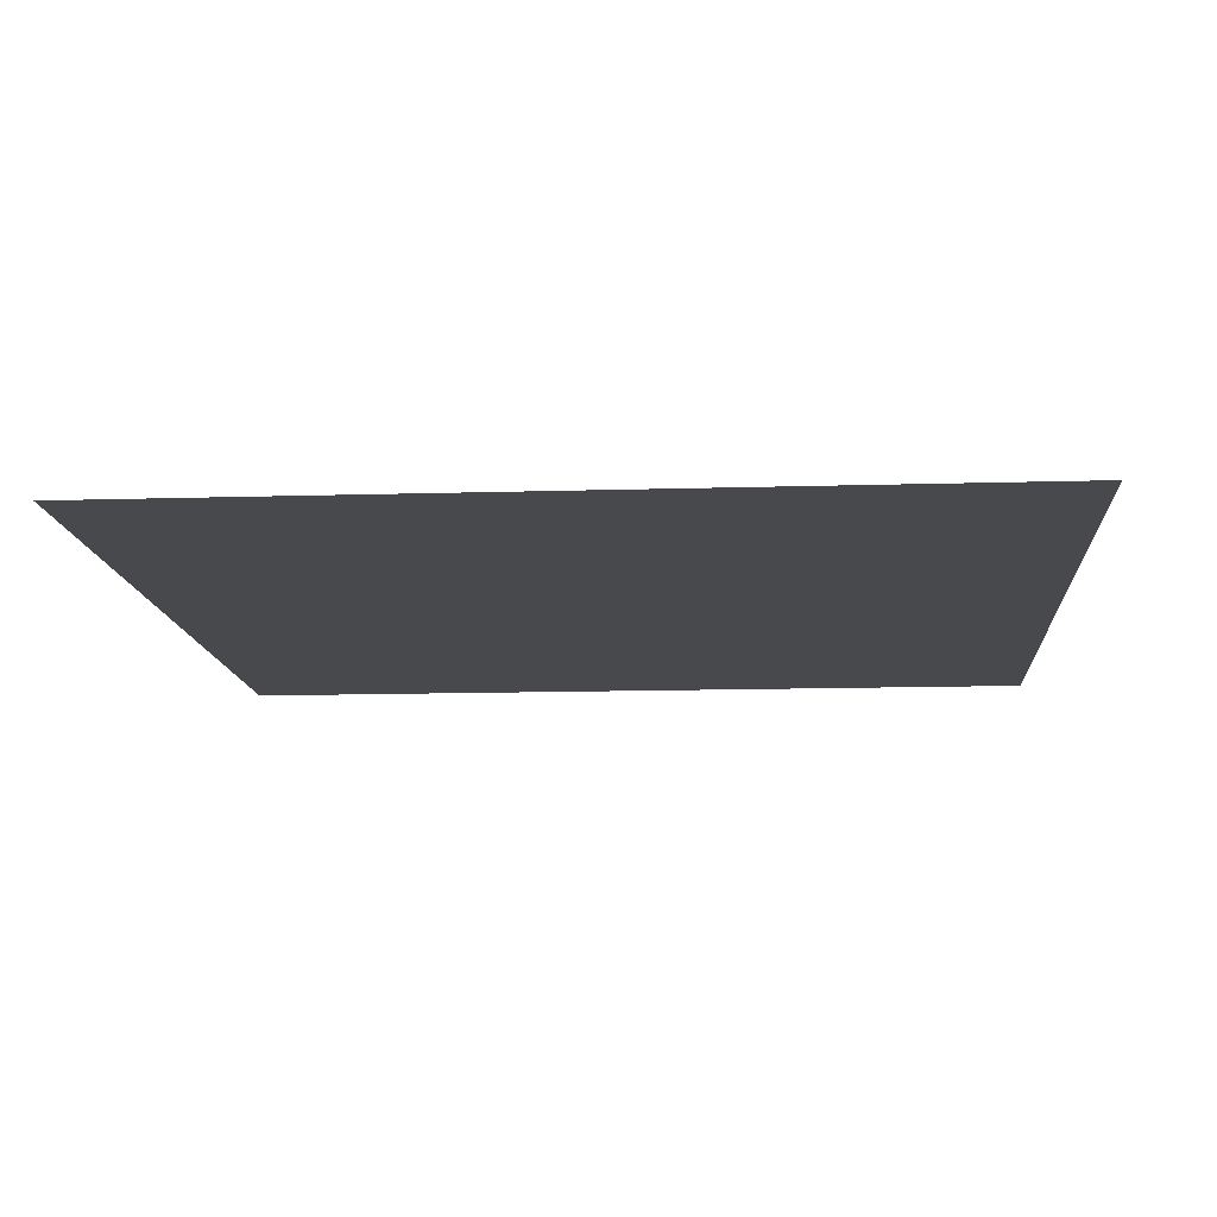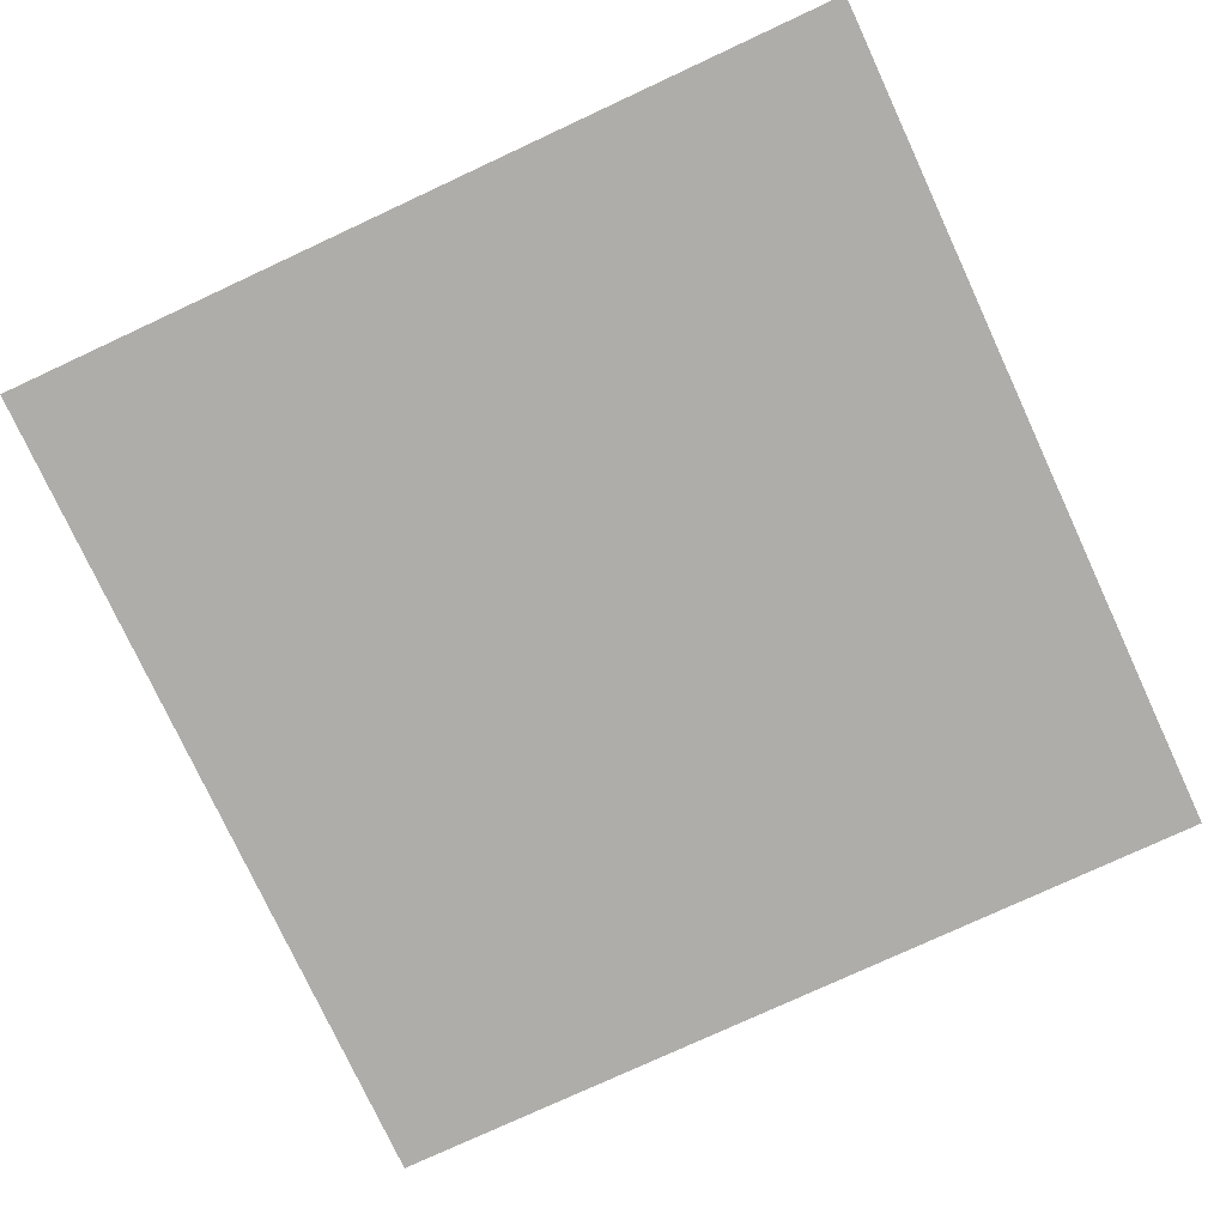
<metadata>
{"format":"obj","ext":"obj","renderer":"f3d","projection":"perspective","resolution":1024,"background":"white","views":[{"elev":-12.5,"azim":4.1,"up":"+Z"},{"elev":-77.1,"azim":114.9,"up":"+Z"}]}
</metadata>
<code>
v 0 -16 0
v -16 -16 0
v -16 0 0
v 0 0 0
v -16 -16 0
v -32 -16 0
v -32 0 0
v -16 0 0
v -32 -16 0
v -48 -16 0
v -48 0 0
v -32 0 0
v -48 -16 0
v -64 -16 0
v -64 0 0
v -48 0 0
v -64 -16 0
v -80 -16 0
v -80 0 0
v -64 0 0
v -80 -16 0
v -96 -16 0
v -96 0 0
v -80 0 0
v -96 -16 0
v -112 -16 0
v -112 0 0
v -96 0 0
v -112 -16 0
v -128 -16 0
v -128 0 0
v -112 0 0
v -128 -16 0
v -144 -16 0
v -144 0 0
v -128 0 0
v -144 -16 0
v -160 -16 0
v -160 0 0
v -144 0 0
v -160 -16 0
v -176 -16 0
v -176 0 0
v -160 0 0
v -176 -16 0
v -192 -16 0
v -192 0 0
v -176 0 0
v -192 -16 0
v -208 -16 0
v -208 0 0
v -192 0 0
v -208 -16 0
v -224 -16 0
v -224 0 0
v -208 0 0
v -224 -16 0
v -240 -16 0
v -240 0 0
v -224 0 0
v -240 -16 0
v -256 -16 0
v -256 0 0
v -240 0 0
v 0 -32 0
v -16 -32 0
v -16 -16 0
v 0 -16 0
v -16 -32 0
v -32 -32 0
v -32 -16 0
v -16 -16 0
v -32 -32 0
v -48 -32 0
v -48 -16 0
v -32 -16 0
v -48 -32 0
v -64 -32 0
v -64 -16 0
v -48 -16 0
v -64 -32 0
v -80 -32 0
v -80 -16 0
v -64 -16 0
v -80 -32 0
v -96 -32 0
v -96 -16 0
v -80 -16 0
v -96 -32 0
v -112 -32 0
v -112 -16 0
v -96 -16 0
v -112 -32 0
v -128 -32 0
v -128 -16 0
v -112 -16 0
v -128 -32 0
v -144 -32 0
v -144 -16 0
v -128 -16 0
v -144 -32 0
v -160 -32 0
v -160 -16 0
v -144 -16 0
v -160 -32 0
v -176 -32 0
v -176 -16 0
v -160 -16 0
v -176 -32 0
v -192 -32 0
v -192 -16 0
v -176 -16 0
v -192 -32 0
v -208 -32 0
v -208 -16 0
v -192 -16 0
v -208 -32 0
v -224 -32 0
v -224 -16 0
v -208 -16 0
v -224 -32 0
v -240 -32 0
v -240 -16 0
v -224 -16 0
v -240 -32 0
v -256 -32 0
v -256 -16 0
v -240 -16 0
v 0 -48 0
v -16 -48 0
v -16 -32 0
v 0 -32 0
v -16 -48 0
v -32 -48 0
v -32 -32 0
v -16 -32 0
v -32 -48 0
v -48 -48 0
v -48 -32 0
v -32 -32 0
v -48 -48 0
v -64 -48 0
v -64 -32 0
v -48 -32 0
v -64 -48 0
v -80 -48 0
v -80 -32 0
v -64 -32 0
v -80 -48 0
v -96 -48 0
v -96 -32 0
v -80 -32 0
v -96 -48 0
v -112 -48 0
v -112 -32 0
v -96 -32 0
v -112 -48 0
v -128 -48 0
v -128 -32 0
v -112 -32 0
v -128 -48 0
v -144 -48 0
v -144 -32 0
v -128 -32 0
v -144 -48 0
v -160 -48 0
v -160 -32 0
v -144 -32 0
v -160 -48 0
v -176 -48 0
v -176 -32 0
v -160 -32 0
v -176 -48 0
v -192 -48 0
v -192 -32 0
v -176 -32 0
v -192 -48 0
v -208 -48 0
v -208 -32 0
v -192 -32 0
v -208 -48 0
v -224 -48 0
v -224 -32 0
v -208 -32 0
v -224 -48 0
v -240 -48 0
v -240 -32 0
v -224 -32 0
v -240 -48 0
v -256 -48 0
v -256 -32 0
v -240 -32 0
v 0 -64 0
v -16 -64 0
v -16 -48 0
v 0 -48 0
v -16 -64 0
v -32 -64 0
v -32 -48 0
v -16 -48 0
v -32 -64 0
v -48 -64 0
v -48 -48 0
v -32 -48 0
v -48 -64 0
v -64 -64 0
v -64 -48 0
v -48 -48 0
v -64 -64 0
v -80 -64 0
v -80 -48 0
v -64 -48 0
v -80 -64 0
v -96 -64 0
v -96 -48 0
v -80 -48 0
v -96 -64 0
v -112 -64 0
v -112 -48 0
v -96 -48 0
v -112 -64 0
v -128 -64 0
v -128 -48 0
v -112 -48 0
v -128 -64 0
v -144 -64 0
v -144 -48 0
v -128 -48 0
v -144 -64 0
v -160 -64 0
v -160 -48 0
v -144 -48 0
v -160 -64 0
v -176 -64 0
v -176 -48 0
v -160 -48 0
v -176 -64 0
v -192 -64 0
v -192 -48 0
v -176 -48 0
v -192 -64 0
v -208 -64 0
v -208 -48 0
v -192 -48 0
v -208 -64 0
v -224 -64 0
v -224 -48 0
v -208 -48 0
v -224 -64 0
v -240 -64 0
v -240 -48 0
v -224 -48 0
v -240 -64 0
v -256 -64 0
v -256 -48 0
v -240 -48 0
v 0 -80 0
v -16 -80 0
v -16 -64 0
v 0 -64 0
v -16 -80 0
v -32 -80 0
v -32 -64 0
v -16 -64 0
v -32 -80 0
v -48 -80 0
v -48 -64 0
v -32 -64 0
v -48 -80 0
v -64 -80 0
v -64 -64 0
v -48 -64 0
v -64 -80 0
v -80 -80 0
v -80 -64 0
v -64 -64 0
v -80 -80 0
v -96 -80 0
v -96 -64 0
v -80 -64 0
v -96 -80 0
v -112 -80 0
v -112 -64 0
v -96 -64 0
v -112 -80 0
v -128 -80 0
v -128 -64 0
v -112 -64 0
v -128 -80 0
v -144 -80 0
v -144 -64 0
v -128 -64 0
v -144 -80 0
v -160 -80 0
v -160 -64 0
v -144 -64 0
v -160 -80 0
v -176 -80 0
v -176 -64 0
v -160 -64 0
v -176 -80 0
v -192 -80 0
v -192 -64 0
v -176 -64 0
v -192 -80 0
v -208 -80 0
v -208 -64 0
v -192 -64 0
v -208 -80 0
v -224 -80 0
v -224 -64 0
v -208 -64 0
v -224 -80 0
v -240 -80 0
v -240 -64 0
v -224 -64 0
v -240 -80 0
v -256 -80 0
v -256 -64 0
v -240 -64 0
v 0 -96 0
v -16 -96 0
v -16 -80 0
v 0 -80 0
v -16 -96 0
v -32 -96 0
v -32 -80 0
v -16 -80 0
v -32 -96 0
v -48 -96 0
v -48 -80 0
v -32 -80 0
v -48 -96 0
v -64 -96 0
v -64 -80 0
v -48 -80 0
v -64 -96 0
v -80 -96 0
v -80 -80 0
v -64 -80 0
v -80 -96 0
v -96 -96 0
v -96 -80 0
v -80 -80 0
v -96 -96 0
v -112 -96 0
v -112 -80 0
v -96 -80 0
v -112 -96 0
v -128 -96 0
v -128 -80 0
v -112 -80 0
v -128 -96 0
v -144 -96 0
v -144 -80 0
v -128 -80 0
v -144 -96 0
v -160 -96 0
v -160 -80 0
v -144 -80 0
v -160 -96 0
v -176 -96 0
v -176 -80 0
v -160 -80 0
v -176 -96 0
v -192 -96 0
v -192 -80 0
v -176 -80 0
v -192 -96 0
v -208 -96 0
v -208 -80 0
v -192 -80 0
v -208 -96 0
v -224 -96 0
v -224 -80 0
v -208 -80 0
v -224 -96 0
v -240 -96 0
v -240 -80 0
v -224 -80 0
v -240 -96 0
v -256 -96 0
v -256 -80 0
v -240 -80 0
v 0 -112 0
v -16 -112 0
v -16 -96 0
v 0 -96 0
v -16 -112 0
v -32 -112 0
v -32 -96 0
v -16 -96 0
v -32 -112 0
v -48 -112 0
v -48 -96 0
v -32 -96 0
v -48 -112 0
v -64 -112 0
v -64 -96 0
v -48 -96 0
v -64 -112 0
v -80 -112 0
v -80 -96 0
v -64 -96 0
v -80 -112 0
v -96 -112 0
v -96 -96 0
v -80 -96 0
v -96 -112 0
v -112 -112 0
v -112 -96 0
v -96 -96 0
v -112 -112 0
v -128 -112 0
v -128 -96 0
v -112 -96 0
v -128 -112 0
v -144 -112 0
v -144 -96 0
v -128 -96 0
v -144 -112 0
v -160 -112 0
v -160 -96 0
v -144 -96 0
v -160 -112 0
v -176 -112 0
v -176 -96 0
v -160 -96 0
v -176 -112 0
v -192 -112 0
v -192 -96 0
v -176 -96 0
v -192 -112 0
v -208 -112 0
v -208 -96 0
v -192 -96 0
v -208 -112 0
v -224 -112 0
v -224 -96 0
v -208 -96 0
v -224 -112 0
v -240 -112 0
v -240 -96 0
v -224 -96 0
v -240 -112 0
v -256 -112 0
v -256 -96 0
v -240 -96 0
v 0 -128 0
v -16 -128 0
v -16 -112 0
v 0 -112 0
v -16 -128 0
v -32 -128 0
v -32 -112 0
v -16 -112 0
v -32 -128 0
v -48 -128 0
v -48 -112 0
v -32 -112 0
v -48 -128 0
v -64 -128 0
v -64 -112 0
v -48 -112 0
v -64 -128 0
v -80 -128 0
v -80 -112 0
v -64 -112 0
v -80 -128 0
v -96 -128 0
v -96 -112 0
v -80 -112 0
v -96 -128 0
v -112 -128 0
v -112 -112 0
v -96 -112 0
v -112 -128 0
v -128 -128 0
v -128 -112 0
v -112 -112 0
v -128 -128 0
v -144 -128 0
v -144 -112 0
v -128 -112 0
v -144 -128 0
v -160 -128 0
v -160 -112 0
v -144 -112 0
v -160 -128 0
v -176 -128 0
v -176 -112 0
v -160 -112 0
v -176 -128 0
v -192 -128 0
v -192 -112 0
v -176 -112 0
v -192 -128 0
v -208 -128 0
v -208 -112 0
v -192 -112 0
v -208 -128 0
v -224 -128 0
v -224 -112 0
v -208 -112 0
v -224 -128 0
v -240 -128 0
v -240 -112 0
v -224 -112 0
v -240 -128 0
v -256 -128 0
v -256 -112 0
v -240 -112 0
v 0 -144 0
v -16 -144 0
v -16 -128 0
v 0 -128 0
v -16 -144 0
v -32 -144 0
v -32 -128 0
v -16 -128 0
v -32 -144 0
v -48 -144 0
v -48 -128 0
v -32 -128 0
v -48 -144 0
v -64 -144 0
v -64 -128 0
v -48 -128 0
v -64 -144 0
v -80 -144 0
v -80 -128 0
v -64 -128 0
v -80 -144 0
v -96 -144 0
v -96 -128 0
v -80 -128 0
v -96 -144 0
v -112 -144 0
v -112 -128 0
v -96 -128 0
v -112 -144 0
v -128 -144 0
v -128 -128 0
v -112 -128 0
v -128 -144 0
v -144 -144 0
v -144 -128 0
v -128 -128 0
v -144 -144 0
v -160 -144 0
v -160 -128 0
v -144 -128 0
v -160 -144 0
v -176 -144 0
v -176 -128 0
v -160 -128 0
v -176 -144 0
v -192 -144 0
v -192 -128 0
v -176 -128 0
v -192 -144 0
v -208 -144 0
v -208 -128 0
v -192 -128 0
v -208 -144 0
v -224 -144 0
v -224 -128 0
v -208 -128 0
v -224 -144 0
v -240 -144 0
v -240 -128 0
v -224 -128 0
v -240 -144 0
v -256 -144 0
v -256 -128 0
v -240 -128 0
v 0 -160 0
v -16 -160 0
v -16 -144 0
v 0 -144 0
v -16 -160 0
v -32 -160 0
v -32 -144 0
v -16 -144 0
v -32 -160 0
v -48 -160 0
v -48 -144 0
v -32 -144 0
v -48 -160 0
v -64 -160 0
v -64 -144 0
v -48 -144 0
v -64 -160 0
v -80 -160 0
v -80 -144 0
v -64 -144 0
v -80 -160 0
v -96 -160 0
v -96 -144 0
v -80 -144 0
v -96 -160 0
v -112 -160 0
v -112 -144 0
v -96 -144 0
v -112 -160 0
v -128 -160 0
v -128 -144 0
v -112 -144 0
v -128 -160 0
v -144 -160 0
v -144 -144 0
v -128 -144 0
v -144 -160 0
v -160 -160 0
v -160 -144 0
v -144 -144 0
v -160 -160 0
v -176 -160 0
v -176 -144 0
v -160 -144 0
v -176 -160 0
v -192 -160 0
v -192 -144 0
v -176 -144 0
v -192 -160 0
v -208 -160 0
v -208 -144 0
v -192 -144 0
v -208 -160 0
v -224 -160 0
v -224 -144 0
v -208 -144 0
v -224 -160 0
v -240 -160 0
v -240 -144 0
v -224 -144 0
v -240 -160 0
v -256 -160 0
v -256 -144 0
v -240 -144 0
v 0 -176 0
v -16 -176 0
v -16 -160 0
v 0 -160 0
v -16 -176 0
v -32 -176 0
v -32 -160 0
v -16 -160 0
v -32 -176 0
v -48 -176 0
v -48 -160 0
v -32 -160 0
v -48 -176 0
v -64 -176 0
v -64 -160 0
v -48 -160 0
v -64 -176 0
v -80 -176 0
v -80 -160 0
v -64 -160 0
v -80 -176 0
v -96 -176 0
v -96 -160 0
v -80 -160 0
v -96 -176 0
v -112 -176 0
v -112 -160 0
v -96 -160 0
v -112 -176 0
v -128 -176 0
v -128 -160 0
v -112 -160 0
v -128 -176 0
v -144 -176 0
v -144 -160 0
v -128 -160 0
v -144 -176 0
v -160 -176 0
v -160 -160 0
v -144 -160 0
v -160 -176 0
v -176 -176 0
v -176 -160 0
v -160 -160 0
v -176 -176 0
v -192 -176 0
v -192 -160 0
v -176 -160 0
v -192 -176 0
v -208 -176 0
v -208 -160 0
v -192 -160 0
v -208 -176 0
v -224 -176 0
v -224 -160 0
v -208 -160 0
v -224 -176 0
v -240 -176 0
v -240 -160 0
v -224 -160 0
v -240 -176 0
v -256 -176 0
v -256 -160 0
v -240 -160 0
v 0 -192 0
v -16 -192 0
v -16 -176 0
v 0 -176 0
v -16 -192 0
v -32 -192 0
v -32 -176 0
v -16 -176 0
v -32 -192 0
v -48 -192 0
v -48 -176 0
v -32 -176 0
v -48 -192 0
v -64 -192 0
v -64 -176 0
v -48 -176 0
v -64 -192 0
v -80 -192 0
v -80 -176 0
v -64 -176 0
v -80 -192 0
v -96 -192 0
v -96 -176 0
v -80 -176 0
v -96 -192 0
v -112 -192 0
v -112 -176 0
v -96 -176 0
v -112 -192 0
v -128 -192 0
v -128 -176 0
v -112 -176 0
v -128 -192 0
v -144 -192 0
v -144 -176 0
v -128 -176 0
v -144 -192 0
v -160 -192 0
v -160 -176 0
v -144 -176 0
v -160 -192 0
v -176 -192 0
v -176 -176 0
v -160 -176 0
v -176 -192 0
v -192 -192 0
v -192 -176 0
v -176 -176 0
v -192 -192 0
v -208 -192 0
v -208 -176 0
v -192 -176 0
v -208 -192 0
v -224 -192 0
v -224 -176 0
v -208 -176 0
v -224 -192 0
v -240 -192 0
v -240 -176 0
v -224 -176 0
v -240 -192 0
v -256 -192 0
v -256 -176 0
v -240 -176 0
v 0 -208 0
v -16 -208 0
v -16 -192 0
v 0 -192 0
v -16 -208 0
v -32 -208 0
v -32 -192 0
v -16 -192 0
v -32 -208 0
v -48 -208 0
v -48 -192 0
v -32 -192 0
v -48 -208 0
v -64 -208 0
v -64 -192 0
v -48 -192 0
v -64 -208 0
v -80 -208 0
v -80 -192 0
v -64 -192 0
v -80 -208 0
v -96 -208 0
v -96 -192 0
v -80 -192 0
v -96 -208 0
v -112 -208 0
v -112 -192 0
v -96 -192 0
v -112 -208 0
v -128 -208 0
v -128 -192 0
v -112 -192 0
v -128 -208 0
v -144 -208 0
v -144 -192 0
v -128 -192 0
v -144 -208 0
v -160 -208 0
v -160 -192 0
v -144 -192 0
v -160 -208 0
v -176 -208 0
v -176 -192 0
v -160 -192 0
v -176 -208 0
v -192 -208 0
v -192 -192 0
v -176 -192 0
v -192 -208 0
v -208 -208 0
v -208 -192 0
v -192 -192 0
v -208 -208 0
v -224 -208 0
v -224 -192 0
v -208 -192 0
v -224 -208 0
v -240 -208 0
v -240 -192 0
v -224 -192 0
v -240 -208 0
v -256 -208 0
v -256 -192 0
v -240 -192 0
v 0 -224 0
v -16 -224 0
v -16 -208 0
v 0 -208 0
v -16 -224 0
v -32 -224 0
v -32 -208 0
v -16 -208 0
v -32 -224 0
v -48 -224 0
v -48 -208 0
v -32 -208 0
v -48 -224 0
v -64 -224 0
v -64 -208 0
v -48 -208 0
v -64 -224 0
v -80 -224 0
v -80 -208 0
v -64 -208 0
v -80 -224 0
v -96 -224 0
v -96 -208 0
v -80 -208 0
v -96 -224 0
v -112 -224 0
v -112 -208 0
v -96 -208 0
v -112 -224 0
v -128 -224 0
v -128 -208 0
v -112 -208 0
v -128 -224 0
v -144 -224 0
v -144 -208 0
v -128 -208 0
v -144 -224 0
v -160 -224 0
v -160 -208 0
v -144 -208 0
v -160 -224 0
v -176 -224 0
v -176 -208 0
v -160 -208 0
v -176 -224 0
v -192 -224 0
v -192 -208 0
v -176 -208 0
v -192 -224 0
v -208 -224 0
v -208 -208 0
v -192 -208 0
v -208 -224 0
v -224 -224 0
v -224 -208 0
v -208 -208 0
v -224 -224 0
v -240 -224 0
v -240 -208 0
v -224 -208 0
v -240 -224 0
v -256 -224 0
v -256 -208 0
v -240 -208 0
v 0 -240 0
v -16 -240 0
v -16 -224 0
v 0 -224 0
v -16 -240 0
v -32 -240 0
v -32 -224 0
v -16 -224 0
v -32 -240 0
v -48 -240 0
v -48 -224 0
v -32 -224 0
v -48 -240 0
v -64 -240 0
v -64 -224 0
v -48 -224 0
v -64 -240 0
v -80 -240 0
v -80 -224 0
v -64 -224 0
v -80 -240 0
v -96 -240 0
v -96 -224 0
v -80 -224 0
v -96 -240 0
v -112 -240 0
v -112 -224 0
v -96 -224 0
v -112 -240 0
v -128 -240 0
v -128 -224 0
v -112 -224 0
v -128 -240 0
v -144 -240 0
v -144 -224 0
v -128 -224 0
v -144 -240 0
v -160 -240 0
v -160 -224 0
v -144 -224 0
v -160 -240 0
v -176 -240 0
v -176 -224 0
v -160 -224 0
v -176 -240 0
v -192 -240 0
v -192 -224 0
v -176 -224 0
v -192 -240 0
v -208 -240 0
v -208 -224 0
v -192 -224 0
v -208 -240 0
v -224 -240 0
v -224 -224 0
v -208 -224 0
v -224 -240 0
v -240 -240 0
v -240 -224 0
v -224 -224 0
v -240 -240 0
v -256 -240 0
v -256 -224 0
v -240 -224 0
v 0 -256 0
v -16 -256 0
v -16 -240 0
v 0 -240 0
v -16 -256 0
v -32 -256 0
v -32 -240 0
v -16 -240 0
v -32 -256 0
v -48 -256 0
v -48 -240 0
v -32 -240 0
v -48 -256 0
v -64 -256 0
v -64 -240 0
v -48 -240 0
v -64 -256 0
v -80 -256 0
v -80 -240 0
v -64 -240 0
v -80 -256 0
v -96 -256 0
v -96 -240 0
v -80 -240 0
v -96 -256 0
v -112 -256 0
v -112 -240 0
v -96 -240 0
v -112 -256 0
v -128 -256 0
v -128 -240 0
v -112 -240 0
v -128 -256 0
v -144 -256 0
v -144 -240 0
v -128 -240 0
v -144 -256 0
v -160 -256 0
v -160 -240 0
v -144 -240 0
v -160 -256 0
v -176 -256 0
v -176 -240 0
v -160 -240 0
v -176 -256 0
v -192 -256 0
v -192 -240 0
v -176 -240 0
v -192 -256 0
v -208 -256 0
v -208 -240 0
v -192 -240 0
v -208 -256 0
v -224 -256 0
v -224 -240 0
v -208 -240 0
v -224 -256 0
v -240 -256 0
v -240 -240 0
v -224 -240 0
v -240 -256 0
v -256 -256 0
v -256 -240 0
v -240 -240 0
g Interior-casa_mesh_0003
f 1 2 3 4
f 5 6 7 8
f 9 10 11 12
f 13 14 15 16
f 17 18 19 20
f 21 22 23 24
f 25 26 27 28
f 29 30 31 32
f 33 34 35 36
f 37 38 39 40
f 41 42 43 44
f 45 46 47 48
f 49 50 51 52
f 53 54 55 56
f 57 58 59 60
f 61 62 63 64
f 65 66 67 68
f 69 70 71 72
f 73 74 75 76
f 77 78 79 80
f 81 82 83 84
f 85 86 87 88
f 89 90 91 92
f 93 94 95 96
f 97 98 99 100
f 101 102 103 104
f 105 106 107 108
f 109 110 111 112
f 113 114 115 116
f 117 118 119 120
f 121 122 123 124
f 125 126 127 128
f 129 130 131 132
f 133 134 135 136
f 137 138 139 140
f 141 142 143 144
f 145 146 147 148
f 149 150 151 152
f 153 154 155 156
f 157 158 159 160
f 161 162 163 164
f 165 166 167 168
f 169 170 171 172
f 173 174 175 176
f 177 178 179 180
f 181 182 183 184
f 185 186 187 188
f 189 190 191 192
f 193 194 195 196
f 197 198 199 200
f 201 202 203 204
f 205 206 207 208
f 209 210 211 212
f 213 214 215 216
f 217 218 219 220
f 221 222 223 224
f 225 226 227 228
f 229 230 231 232
f 233 234 235 236
f 237 238 239 240
f 241 242 243 244
f 245 246 247 248
f 249 250 251 252
f 253 254 255 256
f 257 258 259 260
f 261 262 263 264
f 265 266 267 268
f 269 270 271 272
f 273 274 275 276
f 277 278 279 280
f 281 282 283 284
f 285 286 287 288
f 289 290 291 292
f 293 294 295 296
f 297 298 299 300
f 301 302 303 304
f 305 306 307 308
f 309 310 311 312
f 313 314 315 316
f 317 318 319 320
f 321 322 323 324
f 325 326 327 328
f 329 330 331 332
f 333 334 335 336
f 337 338 339 340
f 341 342 343 344
f 345 346 347 348
f 349 350 351 352
f 353 354 355 356
f 357 358 359 360
f 361 362 363 364
f 365 366 367 368
f 369 370 371 372
f 373 374 375 376
f 377 378 379 380
f 381 382 383 384
f 385 386 387 388
f 389 390 391 392
f 393 394 395 396
f 397 398 399 400
f 401 402 403 404
f 405 406 407 408
f 409 410 411 412
f 413 414 415 416
f 417 418 419 420
f 421 422 423 424
f 425 426 427 428
f 429 430 431 432
f 433 434 435 436
f 437 438 439 440
f 441 442 443 444
f 445 446 447 448
f 449 450 451 452
f 453 454 455 456
f 457 458 459 460
f 461 462 463 464
f 465 466 467 468
f 469 470 471 472
f 473 474 475 476
f 477 478 479 480
f 481 482 483 484
f 485 486 487 488
f 489 490 491 492
f 493 494 495 496
f 497 498 499 500
f 501 502 503 504
f 505 506 507 508
f 509 510 511 512
f 513 514 515 516
f 517 518 519 520
f 521 522 523 524
f 525 526 527 528
f 529 530 531 532
f 533 534 535 536
f 537 538 539 540
f 541 542 543 544
f 545 546 547 548
f 549 550 551 552
f 553 554 555 556
f 557 558 559 560
f 561 562 563 564
f 565 566 567 568
f 569 570 571 572
f 573 574 575 576
f 577 578 579 580
f 581 582 583 584
f 585 586 587 588
f 589 590 591 592
f 593 594 595 596
f 597 598 599 600
f 601 602 603 604
f 605 606 607 608
f 609 610 611 612
f 613 614 615 616
f 617 618 619 620
f 621 622 623 624
f 625 626 627 628
f 629 630 631 632
f 633 634 635 636
f 637 638 639 640
f 641 642 643 644
f 645 646 647 648
f 649 650 651 652
f 653 654 655 656
f 657 658 659 660
f 661 662 663 664
f 665 666 667 668
f 669 670 671 672
f 673 674 675 676
f 677 678 679 680
f 681 682 683 684
f 685 686 687 688
f 689 690 691 692
f 693 694 695 696
f 697 698 699 700
f 701 702 703 704
f 705 706 707 708
f 709 710 711 712
f 713 714 715 716
f 717 718 719 720
f 721 722 723 724
f 725 726 727 728
f 729 730 731 732
f 733 734 735 736
f 737 738 739 740
f 741 742 743 744
f 745 746 747 748
f 749 750 751 752
f 753 754 755 756
f 757 758 759 760
f 761 762 763 764
f 765 766 767 768
f 769 770 771 772
f 773 774 775 776
f 777 778 779 780
f 781 782 783 784
f 785 786 787 788
f 789 790 791 792
f 793 794 795 796
f 797 798 799 800
f 801 802 803 804
f 805 806 807 808
f 809 810 811 812
f 813 814 815 816
f 817 818 819 820
f 821 822 823 824
f 825 826 827 828
f 829 830 831 832
f 833 834 835 836
f 837 838 839 840
f 841 842 843 844
f 845 846 847 848
f 849 850 851 852
f 853 854 855 856
f 857 858 859 860
f 861 862 863 864
f 865 866 867 868
f 869 870 871 872
f 873 874 875 876
f 877 878 879 880
f 881 882 883 884
f 885 886 887 888
f 889 890 891 892
f 893 894 895 896
f 897 898 899 900
f 901 902 903 904
f 905 906 907 908
f 909 910 911 912
f 913 914 915 916
f 917 918 919 920
f 921 922 923 924
f 925 926 927 928
f 929 930 931 932
f 933 934 935 936
f 937 938 939 940
f 941 942 943 944
f 945 946 947 948
f 949 950 951 952
f 953 954 955 956
f 957 958 959 960
f 961 962 963 964
f 965 966 967 968
f 969 970 971 972
f 973 974 975 976
f 977 978 979 980
f 981 982 983 984
f 985 986 987 988
f 989 990 991 992
f 993 994 995 996
f 997 998 999 1000
f 1001 1002 1003 1004
f 1005 1006 1007 1008
f 1009 1010 1011 1012
f 1013 1014 1015 1016
f 1017 1018 1019 1020
f 1021 1022 1023 1024

</code>
